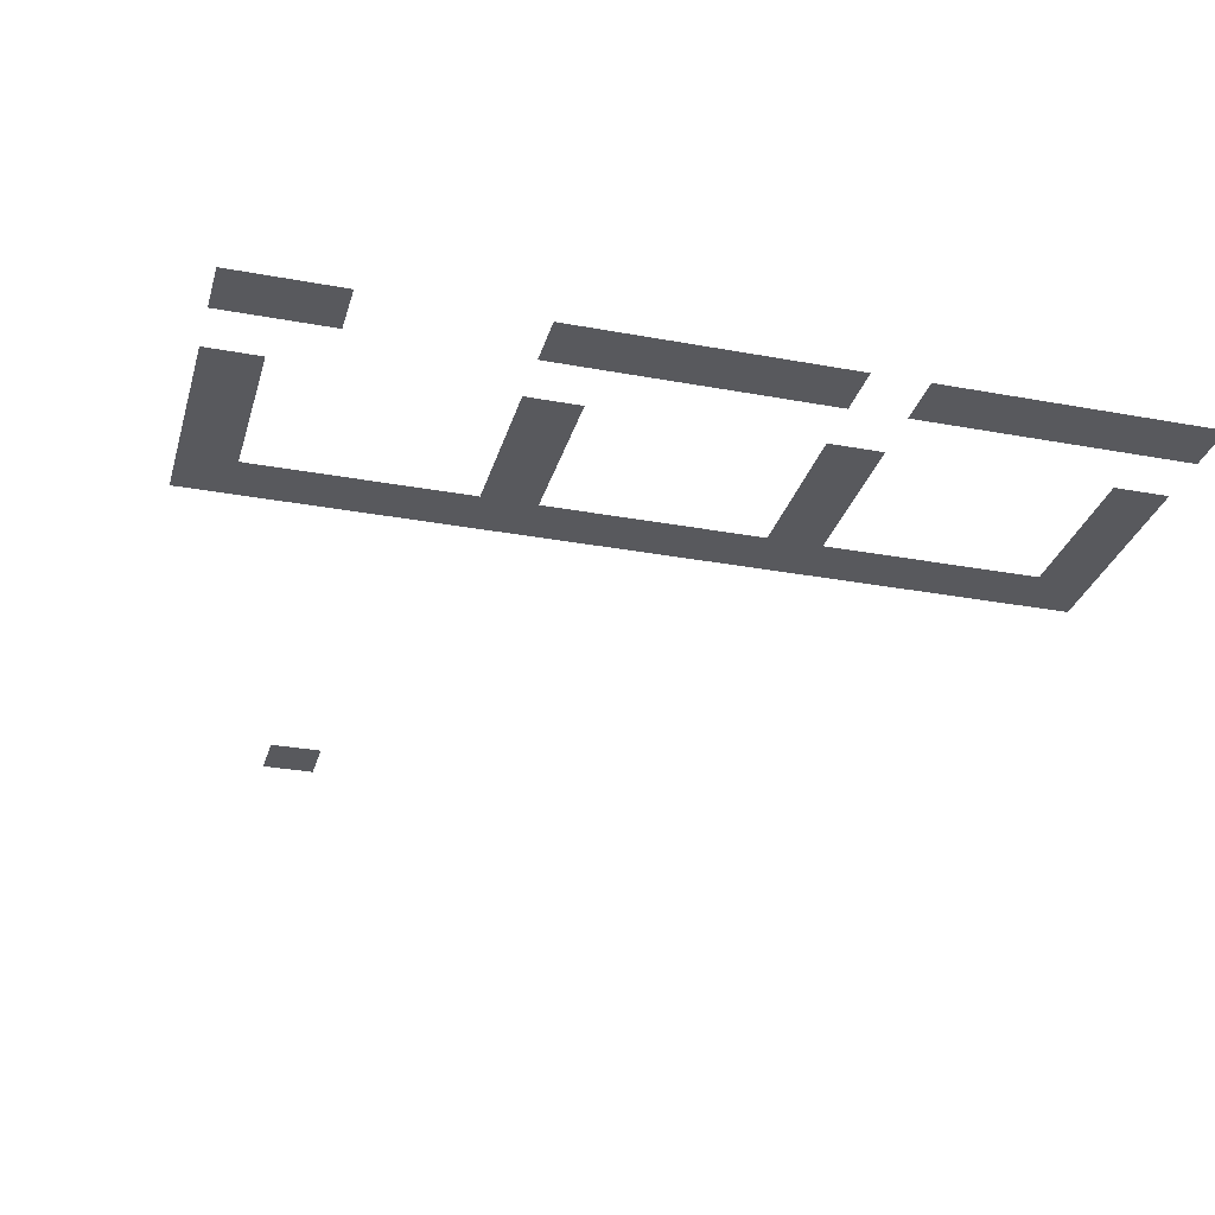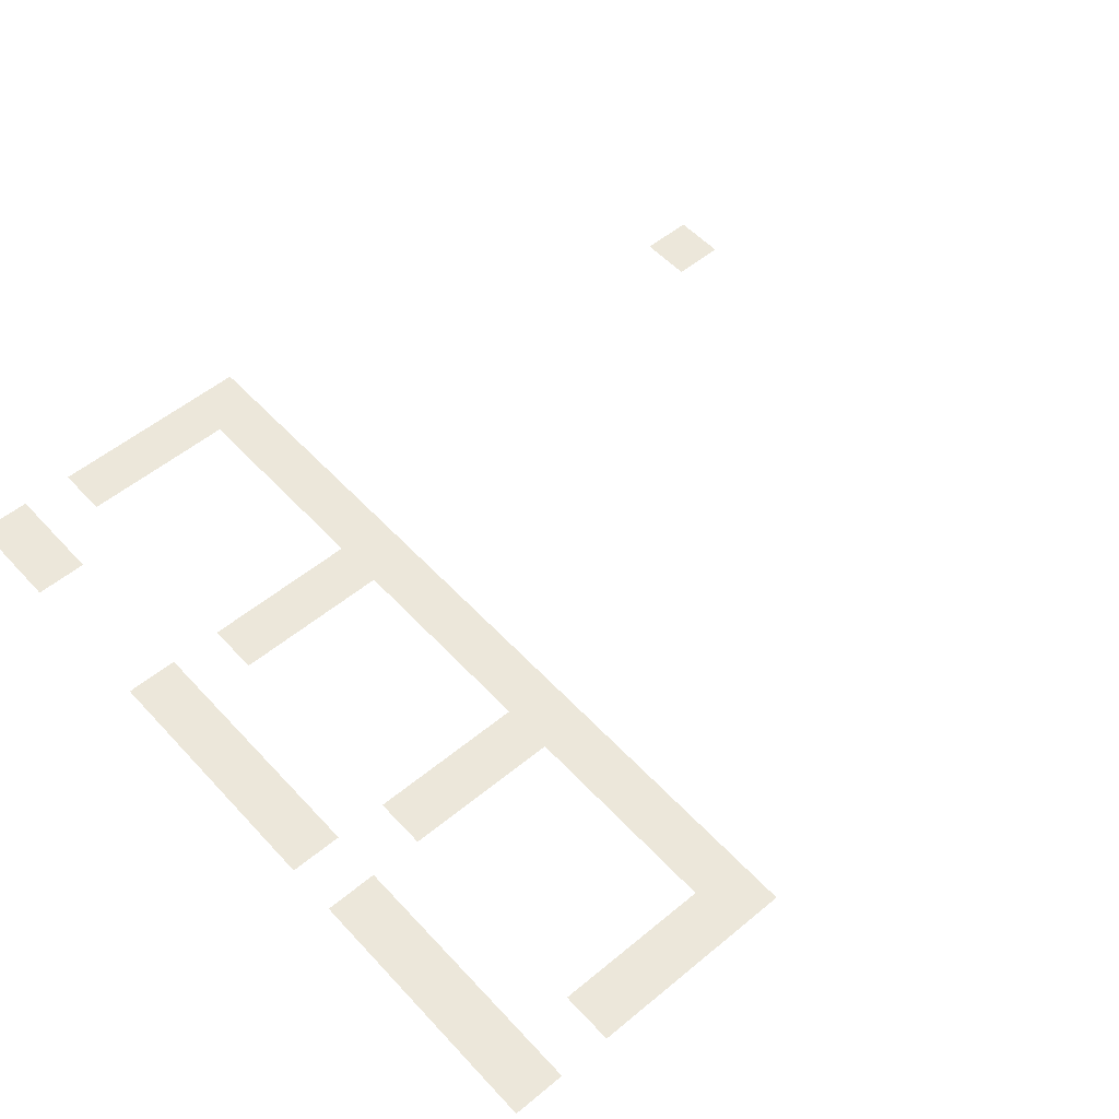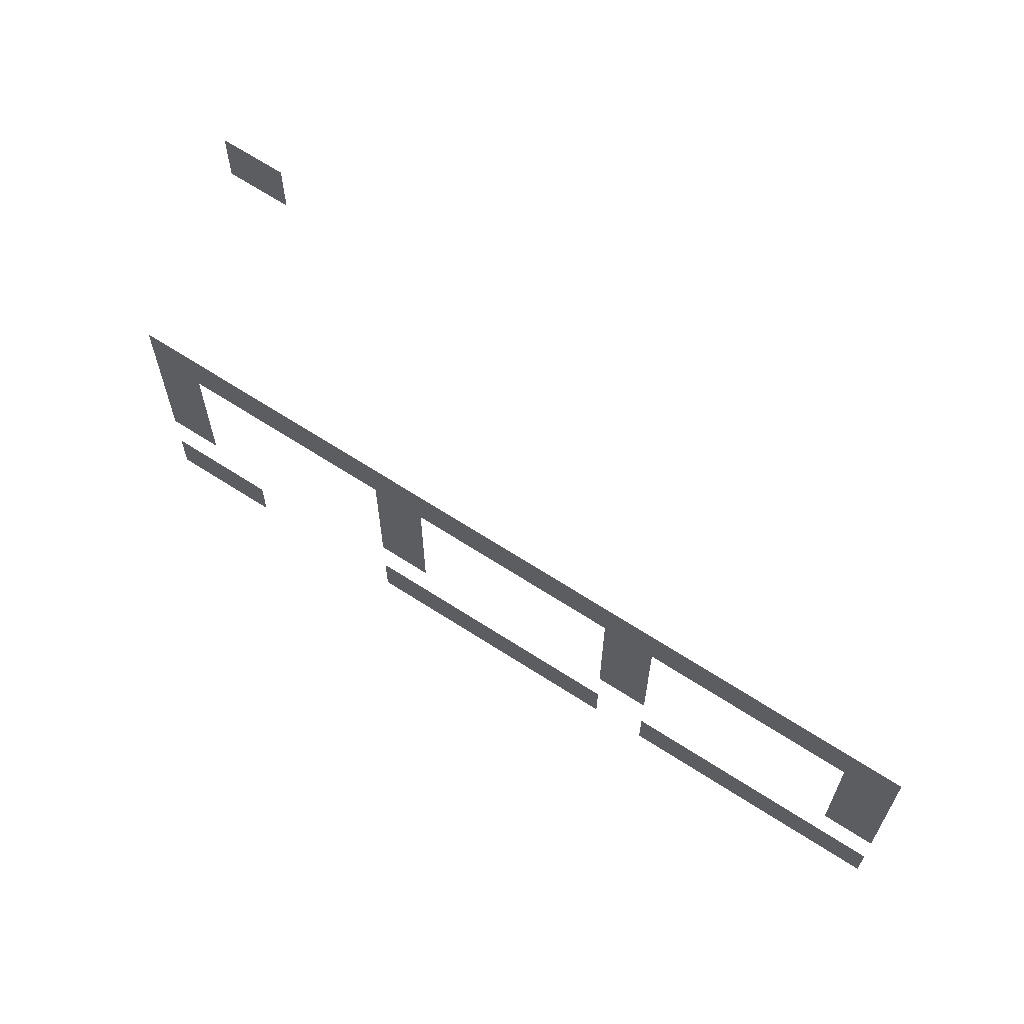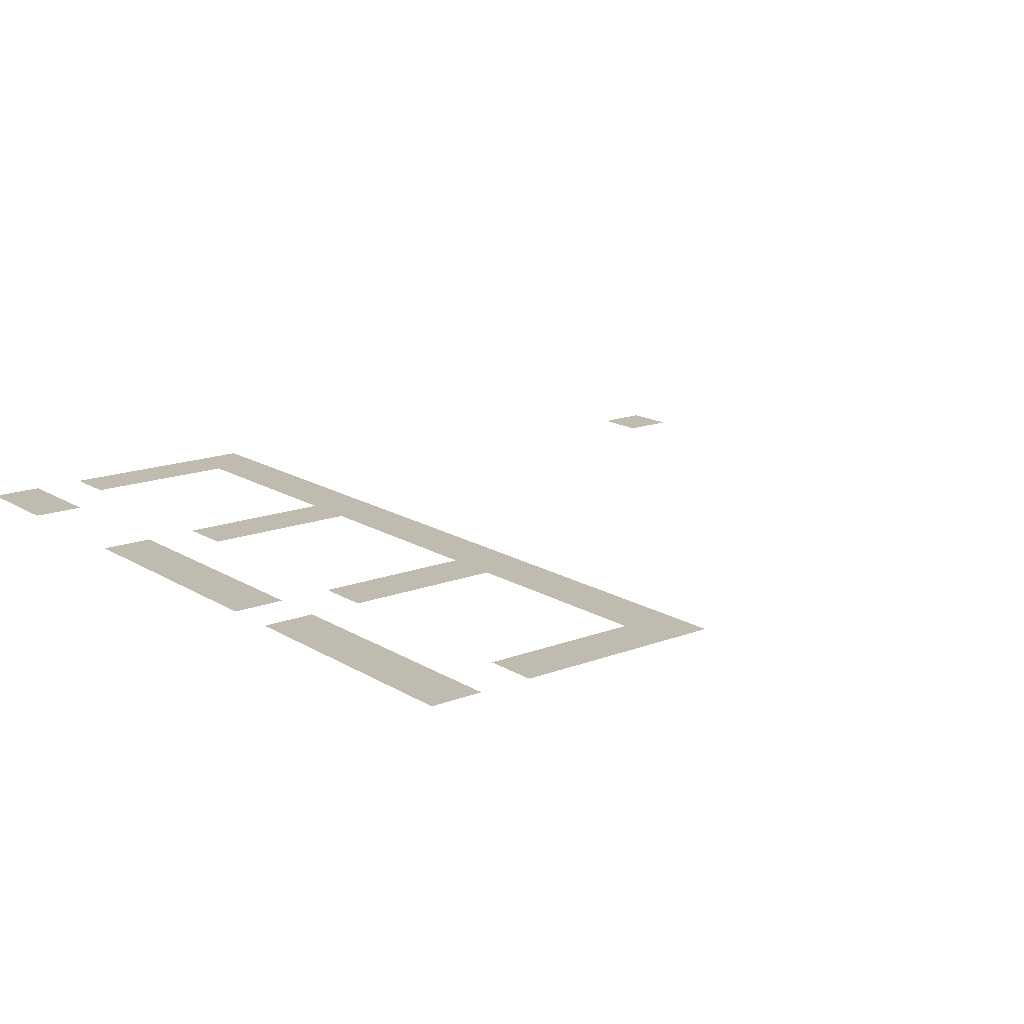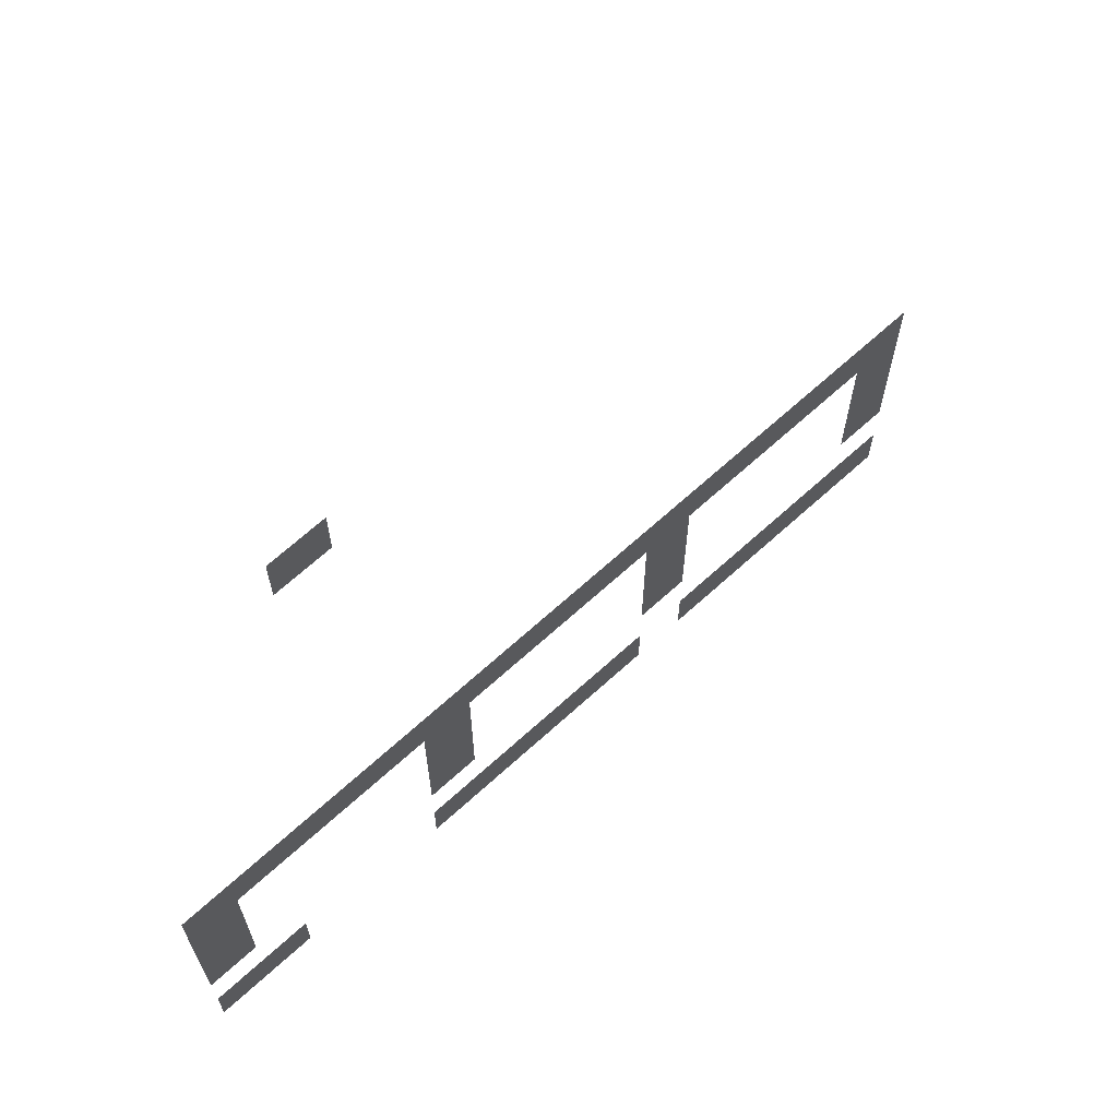
<metadata>
{"format":"obj","ext":"obj","renderer":"f3d","projection":"perspective","resolution":1024,"background":"white","views":[{"elev":-29.9,"azim":-15.2,"up":"+Z"},{"elev":53.7,"azim":48.6,"up":"+Z"},{"elev":68.5,"azim":32.7,"up":"+Y"},{"elev":16.0,"azim":51.5,"up":"+Z"},{"elev":67.8,"azim":-42.3,"up":"+Y"}]}
</metadata>
<code>
v -192 -16 0
v -208 -16 0
v -208 0 0
v -192 0 0
v 0 -176 0
v -16 -176 0
v -16 -160 0
v 0 -160 0
v -16 -176 0
v -32 -176 0
v -32 -160 0
v -16 -160 0
v -32 -176 0
v -48 -176 0
v -48 -160 0
v -32 -160 0
v -48 -176 0
v -64 -176 0
v -64 -160 0
v -48 -160 0
v -64 -176 0
v -80 -176 0
v -80 -160 0
v -64 -160 0
v -80 -176 0
v -96 -176 0
v -96 -160 0
v -80 -160 0
v -96 -176 0
v -112 -176 0
v -112 -160 0
v -96 -160 0
v -112 -176 0
v -128 -176 0
v -128 -160 0
v -112 -160 0
v -128 -176 0
v -144 -176 0
v -144 -160 0
v -128 -160 0
v -144 -176 0
v -160 -176 0
v -160 -160 0
v -144 -160 0
v -160 -176 0
v -176 -176 0
v -176 -160 0
v -160 -160 0
v -176 -176 0
v -192 -176 0
v -192 -160 0
v -176 -160 0
v -192 -176 0
v -208 -176 0
v -208 -160 0
v -192 -160 0
v -208 -176 0
v -224 -176 0
v -224 -160 0
v -208 -160 0
v -224 -176 0
v -240 -176 0
v -240 -160 0
v -224 -160 0
v -240 -176 0
v -256 -176 0
v -256 -160 0
v -240 -160 0
v 0 -192 0
v -16 -192 0
v -16 -176 0
v 0 -176 0
v -80 -192 0
v -96 -192 0
v -96 -176 0
v -80 -176 0
v -160 -192 0
v -176 -192 0
v -176 -176 0
v -160 -176 0
v -240 -192 0
v -256 -192 0
v -256 -176 0
v -240 -176 0
v 0 -208 0
v -16 -208 0
v -16 -192 0
v 0 -192 0
v -80 -208 0
v -96 -208 0
v -96 -192 0
v -80 -192 0
v -160 -208 0
v -176 -208 0
v -176 -192 0
v -160 -192 0
v -240 -208 0
v -256 -208 0
v -256 -192 0
v -240 -192 0
v 0 -224 0
v -16 -224 0
v -16 -208 0
v 0 -208 0
v -80 -224 0
v -96 -224 0
v -96 -208 0
v -80 -208 0
v -160 -224 0
v -176 -224 0
v -176 -208 0
v -160 -208 0
v -240 -224 0
v -256 -224 0
v -256 -208 0
v -240 -208 0
v 0 -256 0
v -16 -256 0
v -16 -240 0
v 0 -240 0
v -16 -256 0
v -32 -256 0
v -32 -240 0
v -16 -240 0
v -32 -256 0
v -48 -256 0
v -48 -240 0
v -32 -240 0
v -48 -256 0
v -64 -256 0
v -64 -240 0
v -48 -240 0
v -64 -256 0
v -80 -256 0
v -80 -240 0
v -64 -240 0
v -96 -256 0
v -112 -256 0
v -112 -240 0
v -96 -240 0
v -112 -256 0
v -128 -256 0
v -128 -240 0
v -112 -240 0
v -128 -256 0
v -144 -256 0
v -144 -240 0
v -128 -240 0
v -144 -256 0
v -160 -256 0
v -160 -240 0
v -144 -240 0
v -160 -256 0
v -176 -256 0
v -176 -240 0
v -160 -240 0
v -224 -256 0
v -240 -256 0
v -240 -240 0
v -224 -240 0
v -240 -256 0
v -256 -256 0
v -256 -240 0
v -240 -240 0
g Map1_mesh_0298
f 1 2 3 4
f 5 6 7 8
f 9 10 11 12
f 13 14 15 16
f 17 18 19 20
f 21 22 23 24
f 25 26 27 28
f 29 30 31 32
f 33 34 35 36
f 37 38 39 40
f 41 42 43 44
f 45 46 47 48
f 49 50 51 52
f 53 54 55 56
f 57 58 59 60
f 61 62 63 64
f 65 66 67 68
f 69 70 71 72
f 73 74 75 76
f 77 78 79 80
f 81 82 83 84
f 85 86 87 88
f 89 90 91 92
f 93 94 95 96
f 97 98 99 100
f 101 102 103 104
f 105 106 107 108
f 109 110 111 112
f 113 114 115 116
f 117 118 119 120
f 121 122 123 124
f 125 126 127 128
f 129 130 131 132
f 133 134 135 136
f 137 138 139 140
f 141 142 143 144
f 145 146 147 148
f 149 150 151 152
f 153 154 155 156
f 157 158 159 160
f 161 162 163 164

</code>
